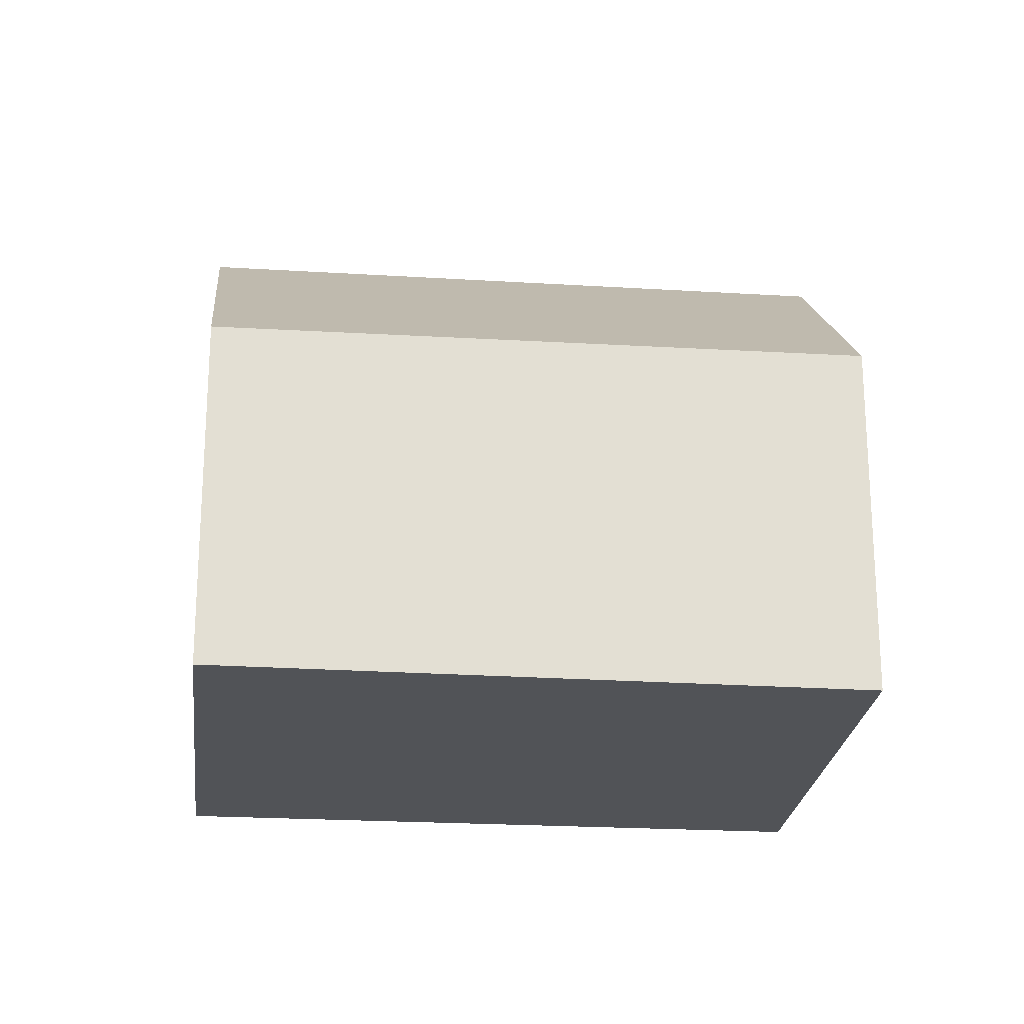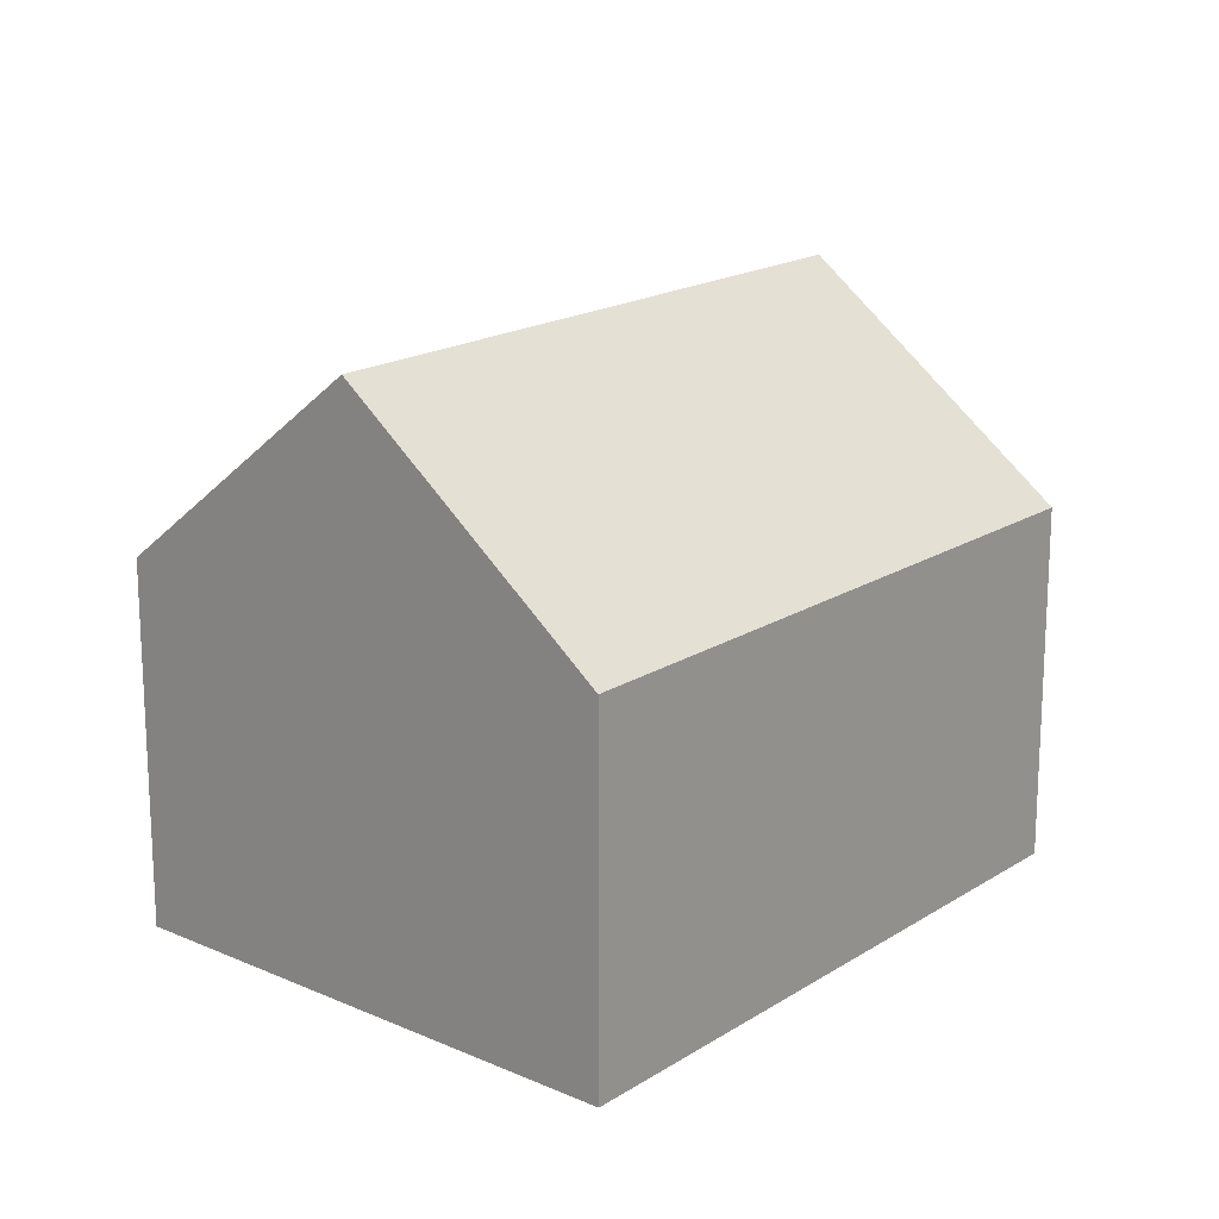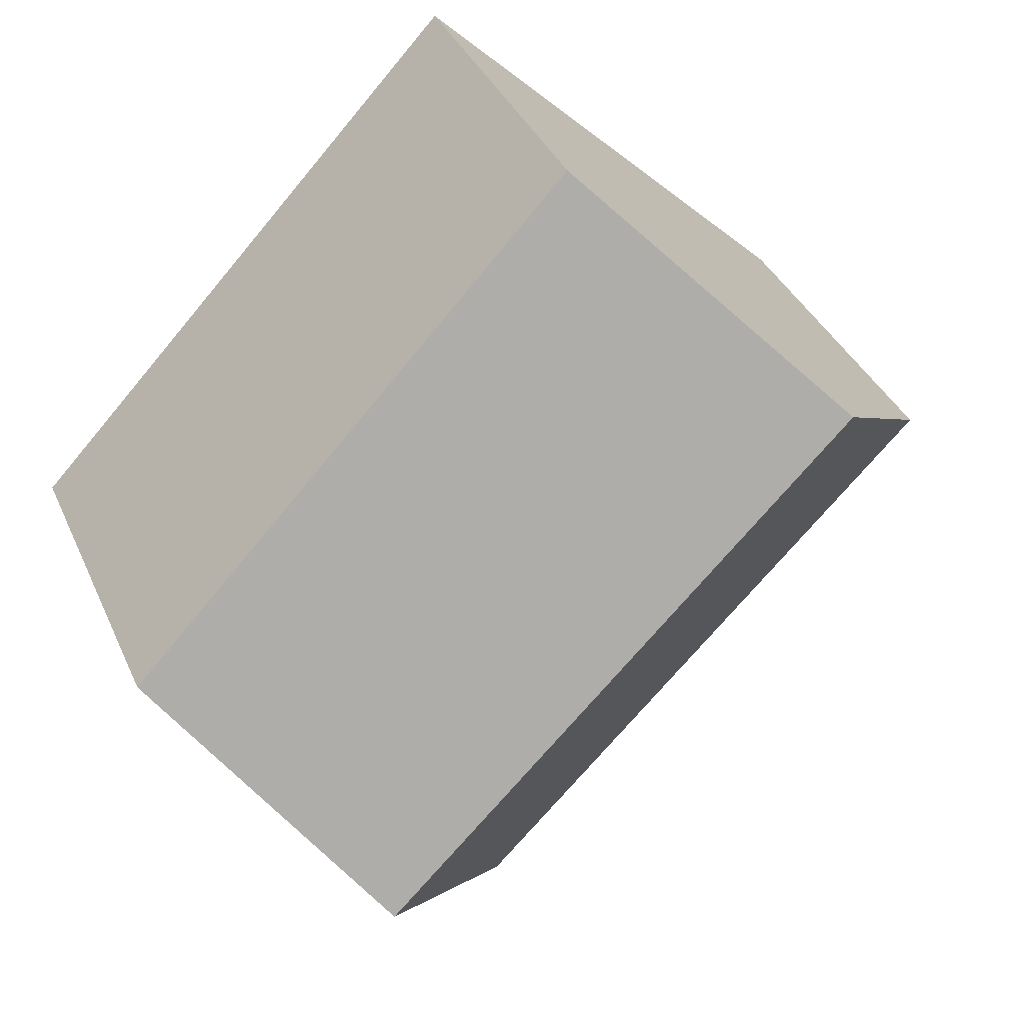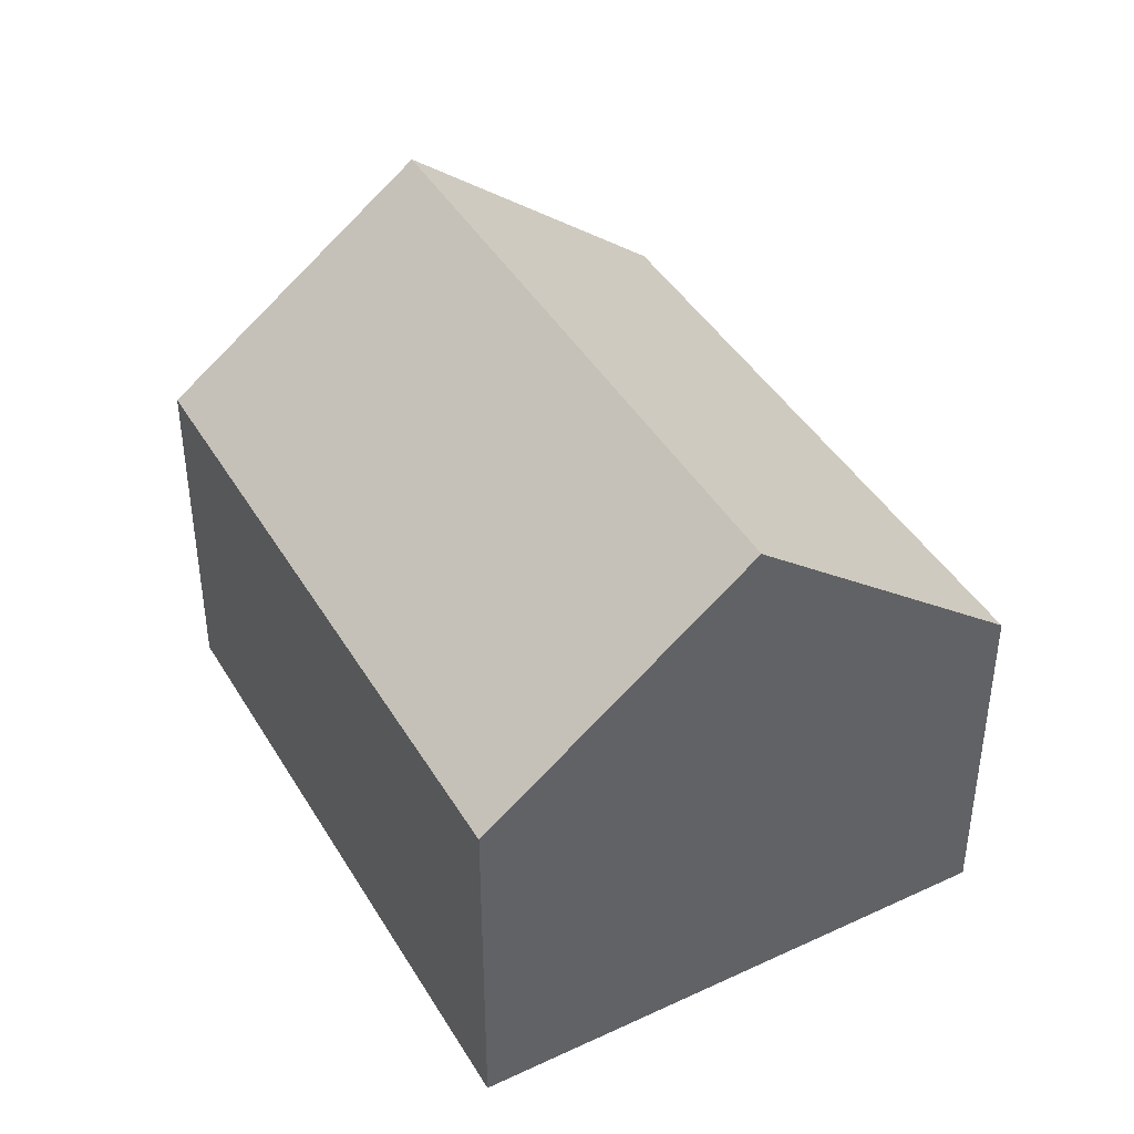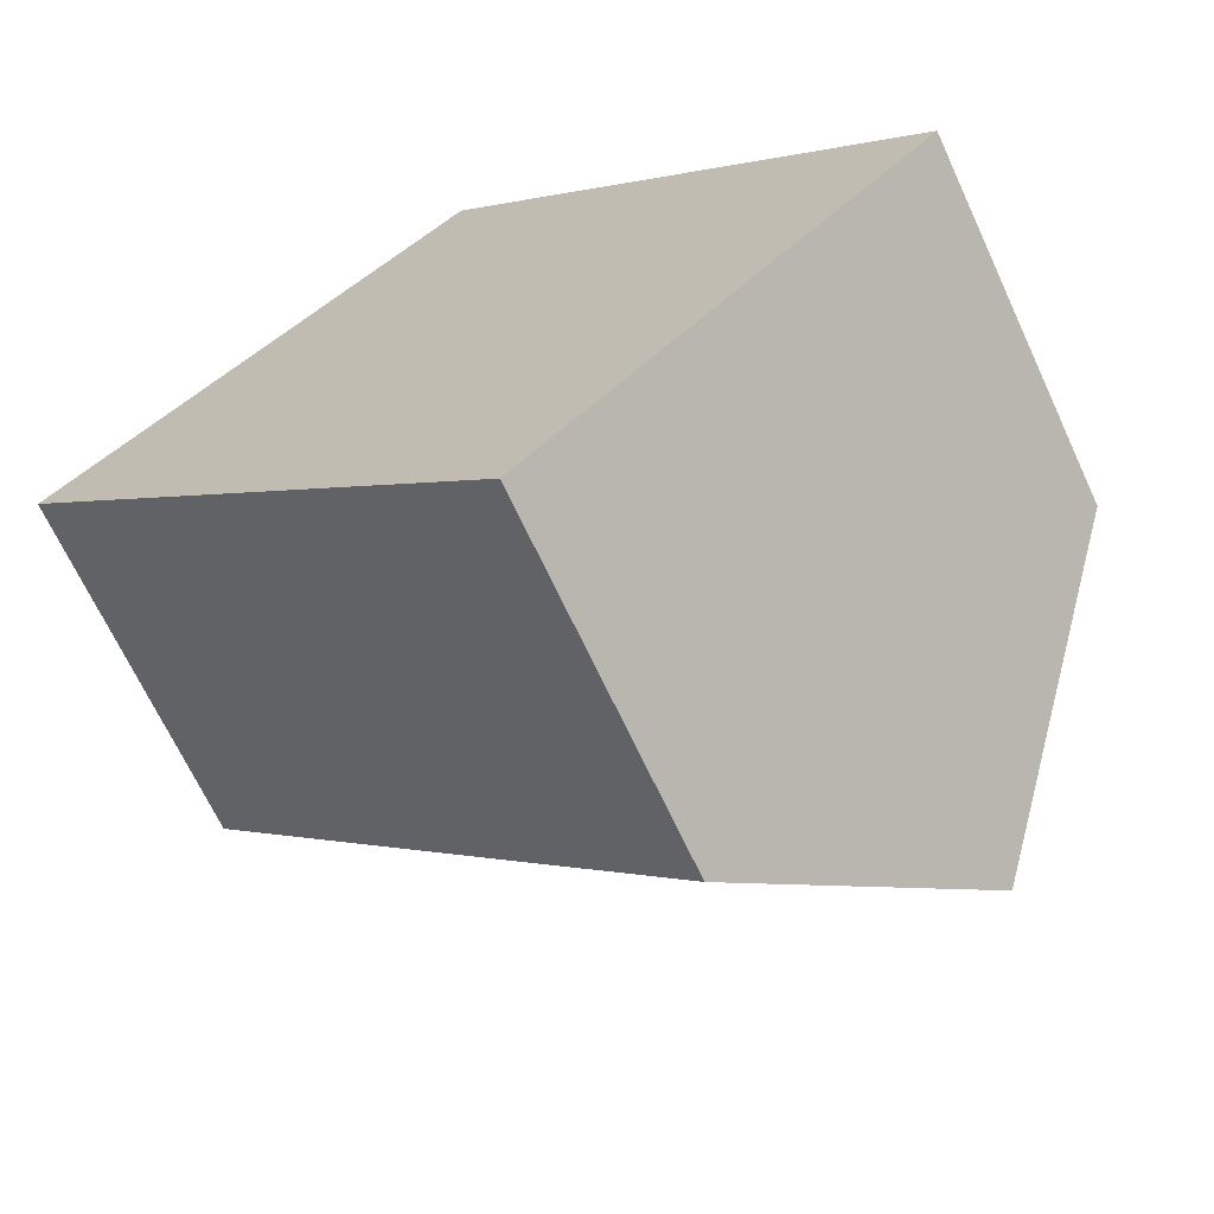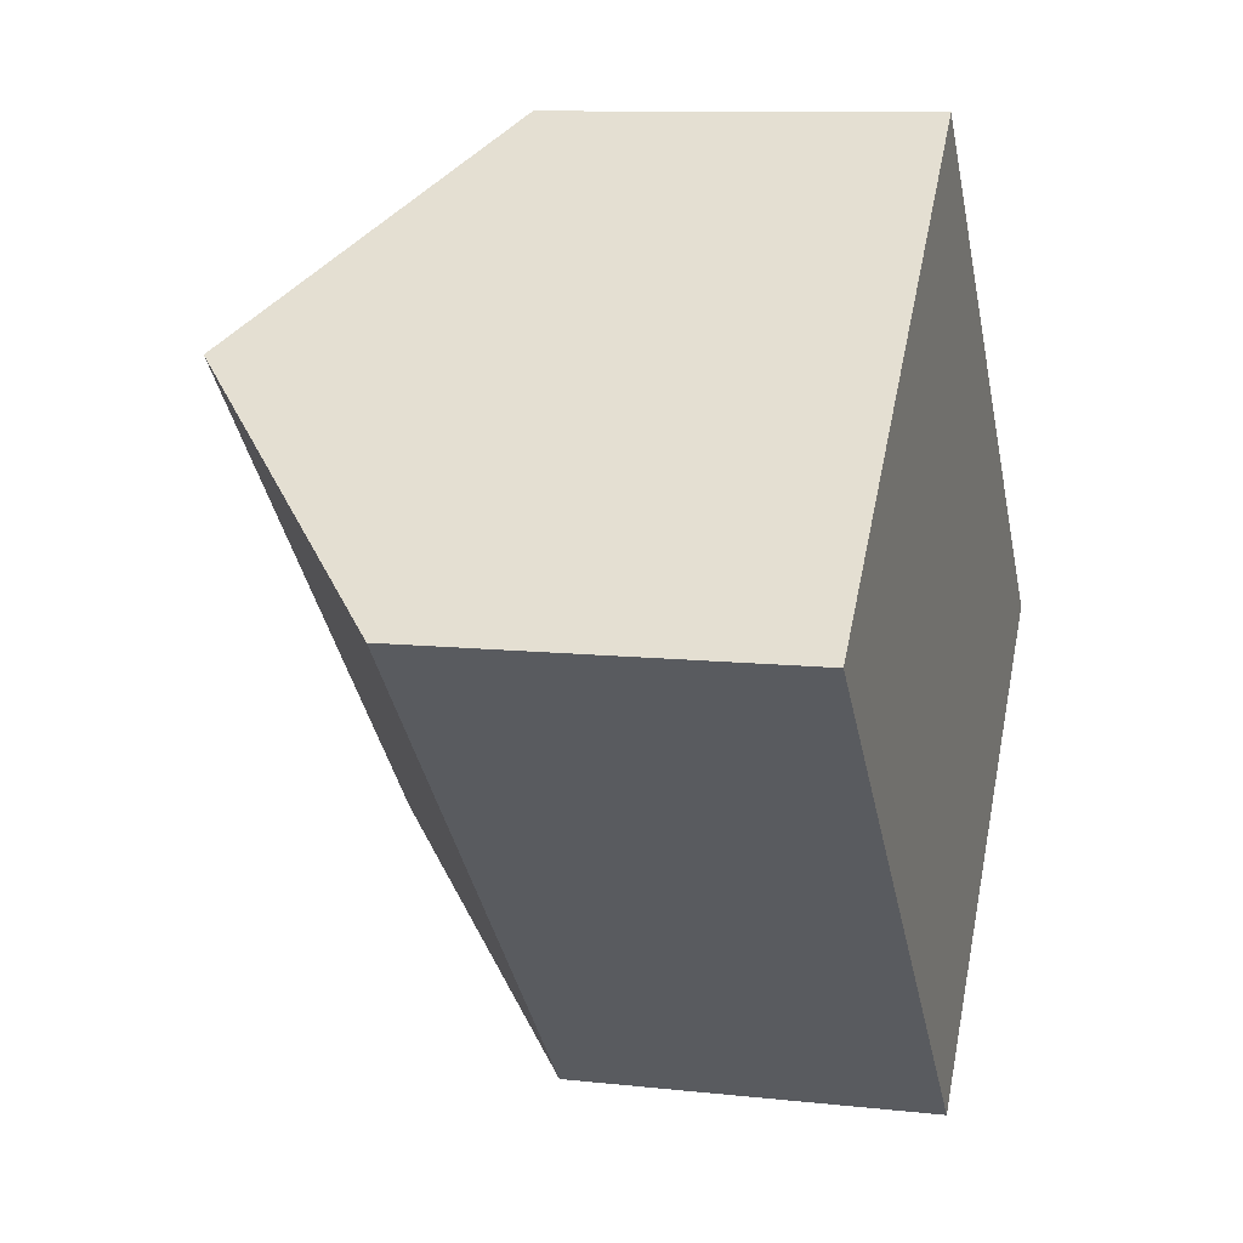
<metadata>
{"format":"obj","ext":"obj","renderer":"f3d","projection":"perspective","resolution":1024,"background":"white","views":[{"elev":-22.2,"azim":39.6,"up":"+Y"},{"elev":17.9,"azim":174.9,"up":"+Y"},{"elev":36.7,"azim":158.2,"up":"+Z"},{"elev":42.7,"azim":-72.7,"up":"+Y"},{"elev":-67.7,"azim":24.9,"up":"+Z"},{"elev":10.1,"azim":-74.1,"up":"+Z"}]}
</metadata>
<code>
v  3.163 9.031 3.01
v  13.43 5.929 -1.772
v  10.62 9.031 -4.657
v  13.62 5.715 -1.573
v  6.14 5.865 5.843
v  6.373 5.617 6.065
v  7.523 5.668 -7.737
v  8.796 7.021 -6.526
v  7.569 5.668 -7.784
v  0 5.668 3.471e-16
v  7.569 4.766e-16 -7.784
v  0 0 0
v  7.523 4.738e-16 -7.737
v  3.163 -1.843e-16 3.01
v  6.14 -3.578e-16 5.843
v  6.373 -3.714e-16 6.065
v  13.62 9.632e-17 -1.573
v  13.43 1.085e-16 -1.772
v  10.62 2.852e-16 -4.657
v  8.796 3.996e-16 -6.526
g defaultobject
f 1 2 3
f 2 1 4
f 4 1 5
f 4 5 6
f 7 8 9
f 8 7 3
f 3 7 10
f 3 10 1
f 11 7 9
f 7 11 10
f 10 11 12
f 12 11 13
f 12 1 10
f 1 12 5
f 5 12 14
f 5 14 15
f 5 15 6
f 6 15 16
f 2 8 3
f 8 2 4
f 8 4 17
f 8 17 9
f 9 17 18
f 9 18 19
f 9 19 11
f 11 19 20
f 6 17 4
f 17 6 16
f 15 17 16
f 17 15 14
f 17 14 12
f 17 12 13
f 17 13 18
f 18 13 19
f 19 13 20
f 20 13 11

</code>
